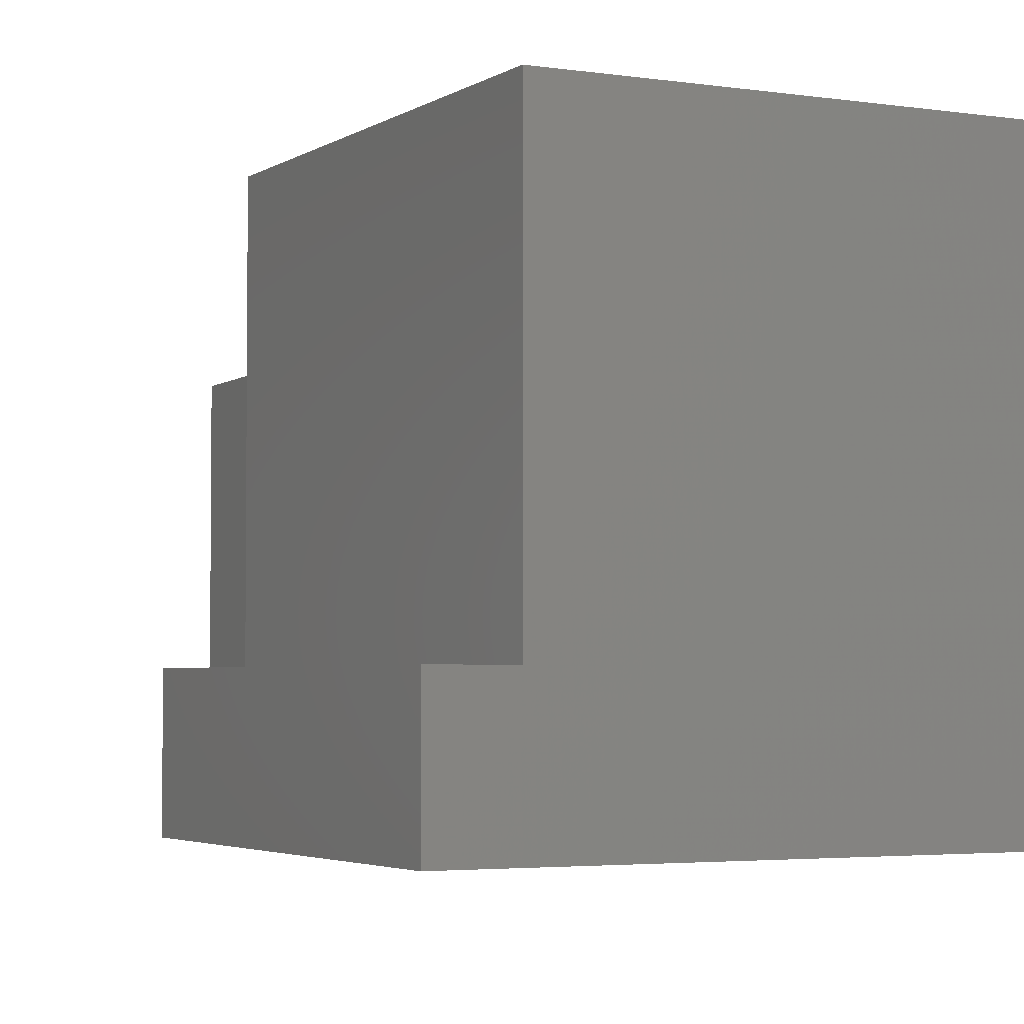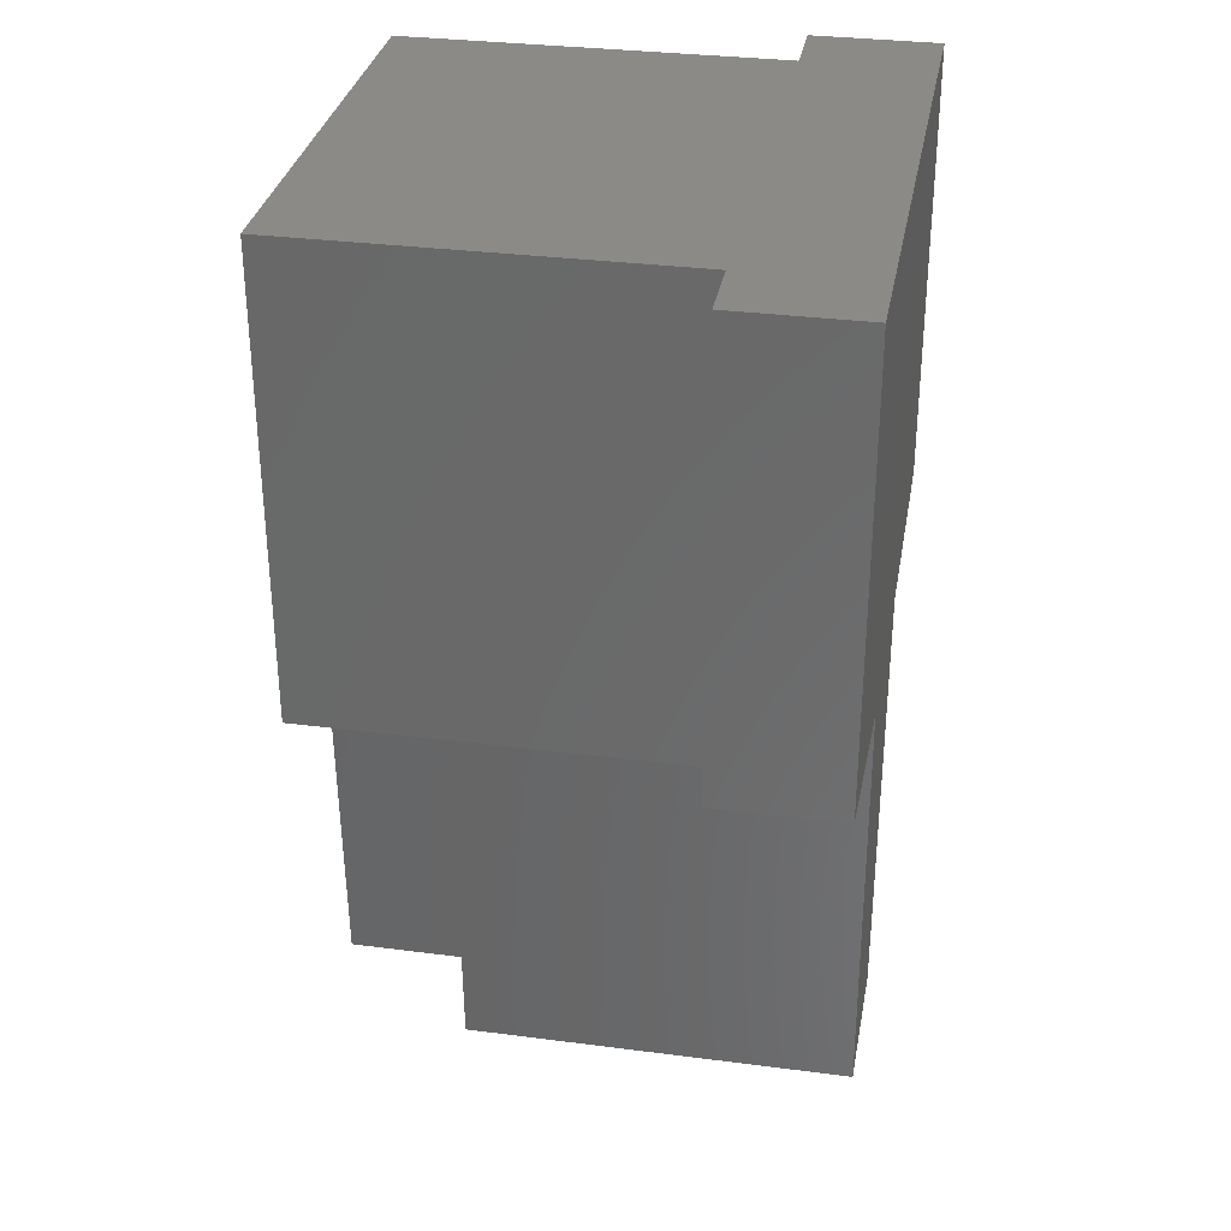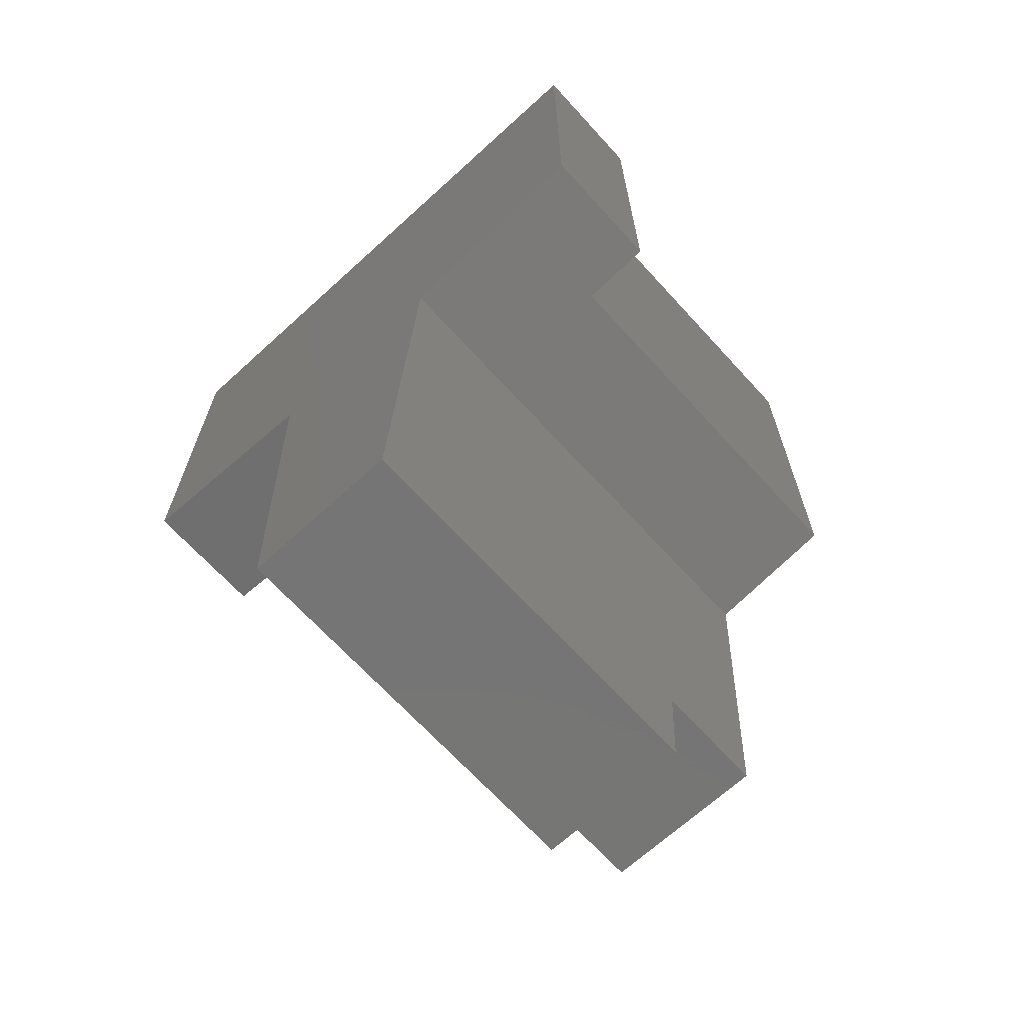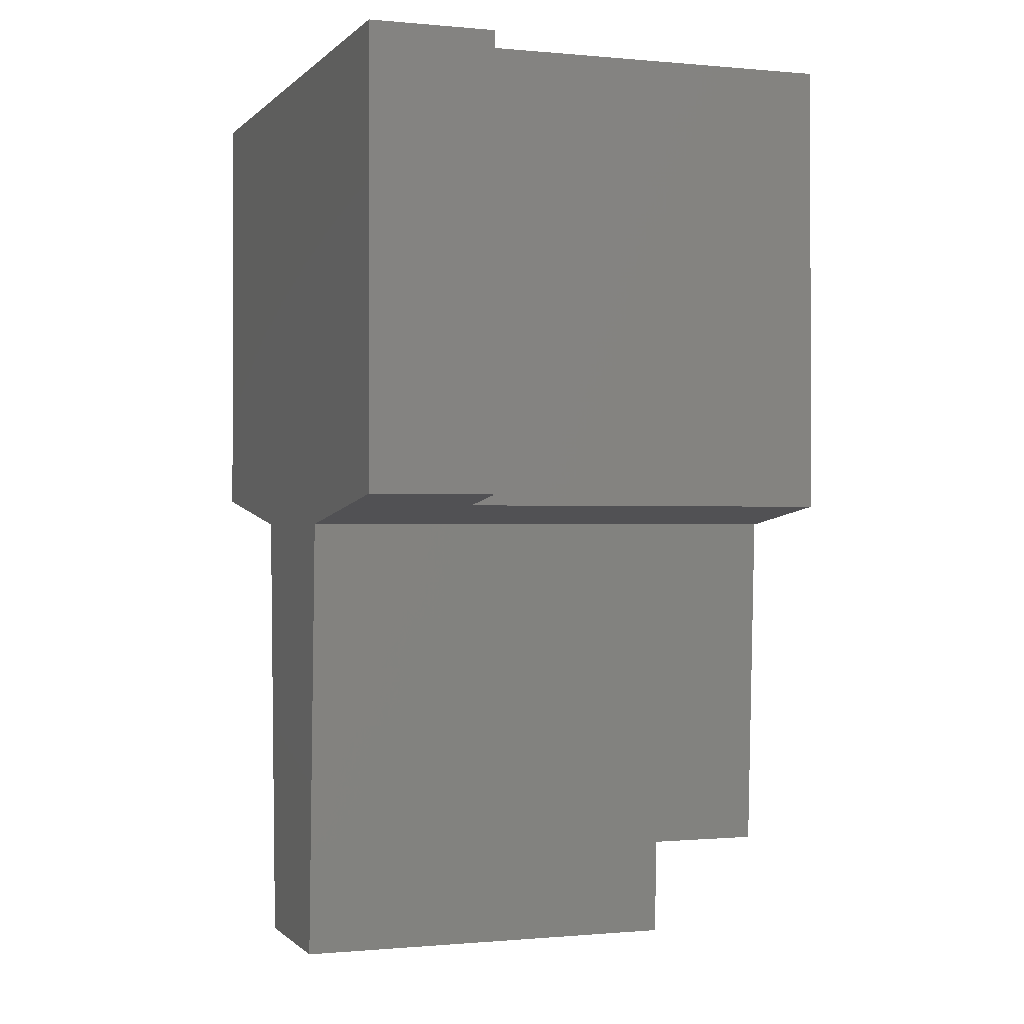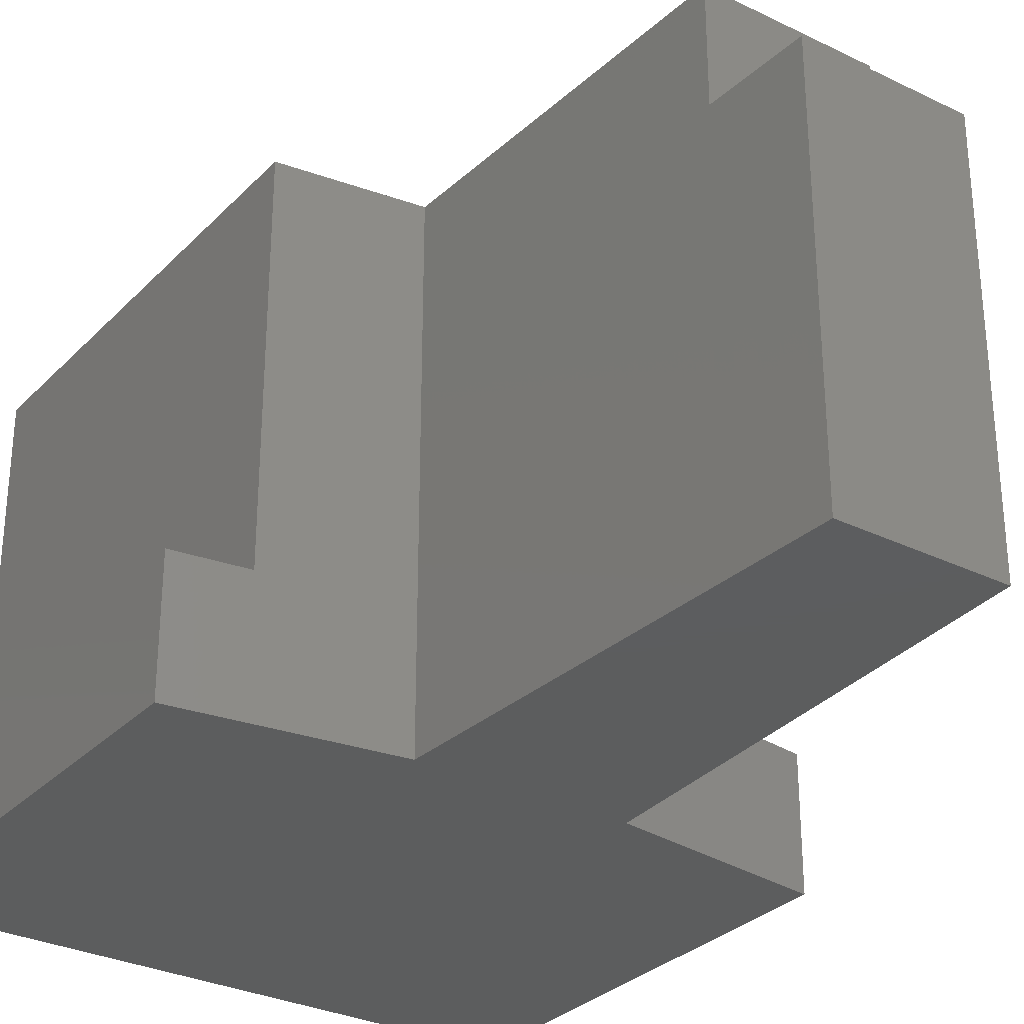
<metadata>
{"format":"stl","ext":"stl","renderer":"f3d","projection":"perspective","resolution":1024,"background":"white","views":[{"elev":-3.4,"azim":152.7,"up":"+Z"},{"elev":32.1,"azim":100.3,"up":"+Y"},{"elev":-67.8,"azim":-137.6,"up":"+Y"},{"elev":-0.5,"azim":-109.8,"up":"+Y"},{"elev":-30.4,"azim":-35.2,"up":"+Z"}]}
</metadata>
<code>
# stl→obj: 28 verts, 52 faces
v 16.5 33 36
v 7 -1 36
v 16.5 0.3103 36
v -5.828 -26 36
v 5.828 -26 36
v -7 -1 36
v -16.5 33 36
v -16.5 0.3103 36
v 7 -1 1.225e-16
v 21.5 33 -4.041e-15
v 21.5 1 -1.225e-16
v -5.5 -33 4.041e-15
v 5.5 -33 4.041e-15
v -7 -1 1.225e-16
v -21.5 33 -4.041e-15
v -21.5 1 -1.225e-16
v -16.5 0.3103 9
v -21.5 1 9
v -21.5 33 9
v 16.5 33 9
v 21.5 33 9
v -16.5 33 9
v 21.5 1 9
v 16.5 0.3103 9
v 5.828 -26 28
v 5.5 -33 28
v -5.5 -33 28
v -5.828 -26 28
f 1 2 3
f 2 4 5
f 6 2 1
f 2 6 4
f 7 6 1
f 6 7 8
f 9 10 11
f 12 9 13
f 14 9 12
f 14 10 9
f 15 14 16
f 14 15 10
f 16 17 18
f 17 16 14
f 17 6 8
f 6 17 14
f 16 19 15
f 19 16 18
f 10 20 21
f 20 10 22
f 15 22 10
f 22 15 19
f 20 7 1
f 7 20 22
f 23 10 21
f 10 23 11
f 2 24 3
f 9 24 2
f 11 24 9
f 24 11 23
f 25 2 5
f 2 25 9
f 13 25 26
f 25 13 9
f 12 26 27
f 26 12 13
f 14 28 6
f 12 28 14
f 28 12 27
f 6 28 4
f 25 27 26
f 27 25 28
f 28 5 4
f 5 28 25
f 3 20 1
f 20 3 24
f 20 23 21
f 23 20 24
f 18 22 19
f 22 18 17
f 17 7 22
f 7 17 8

</code>
